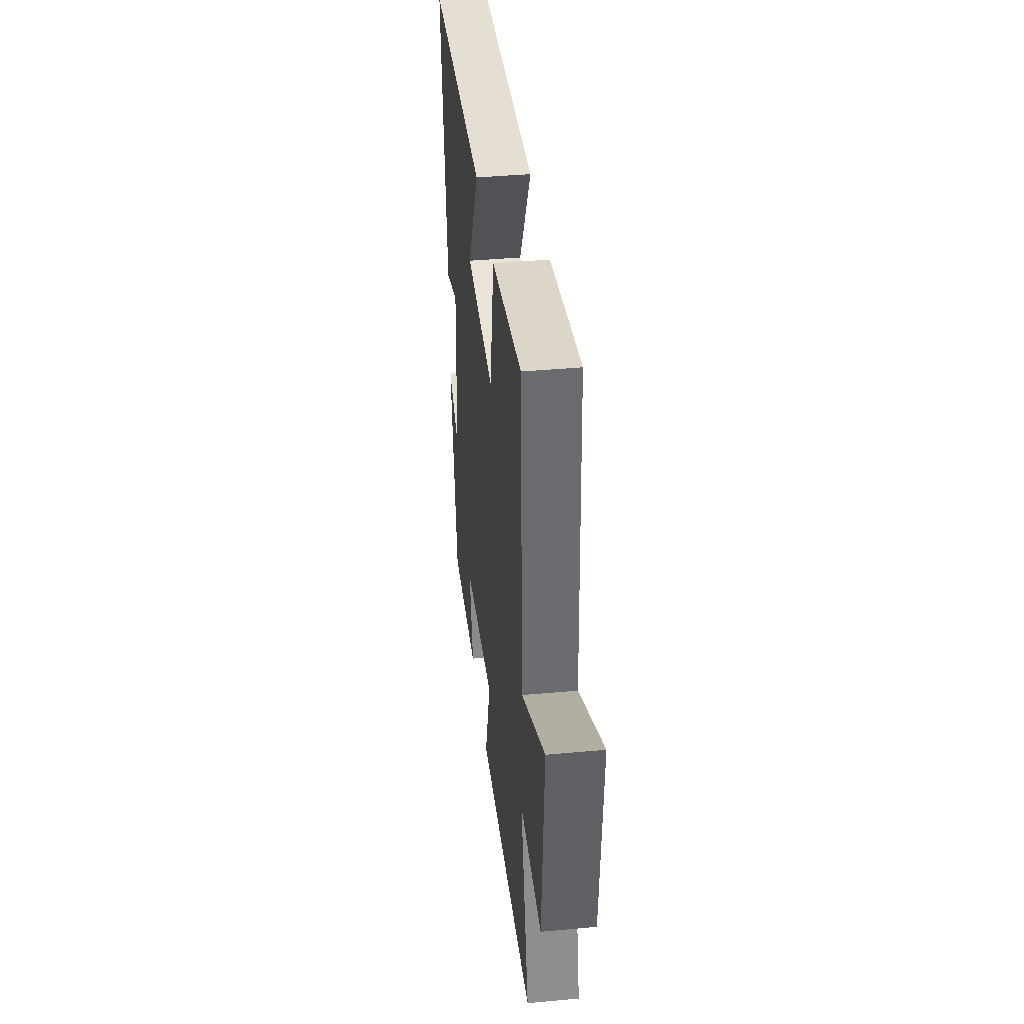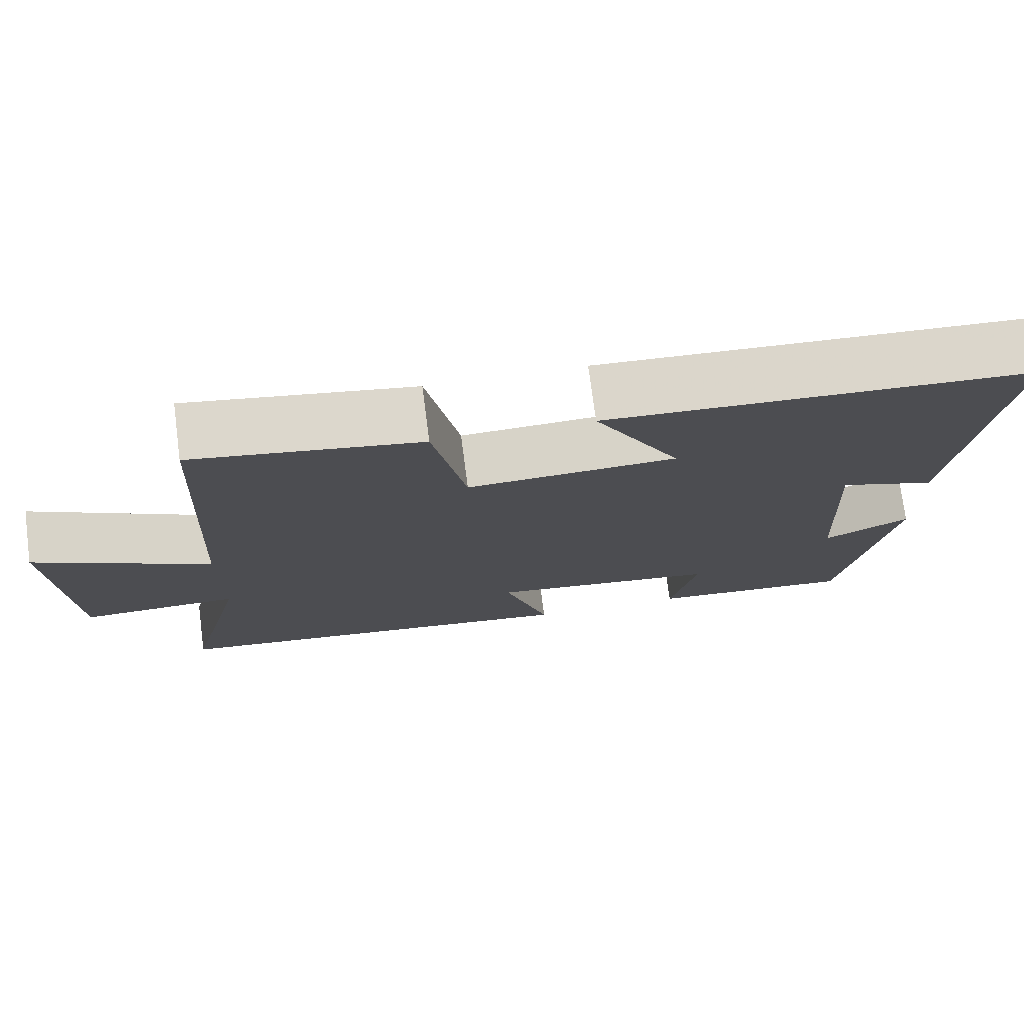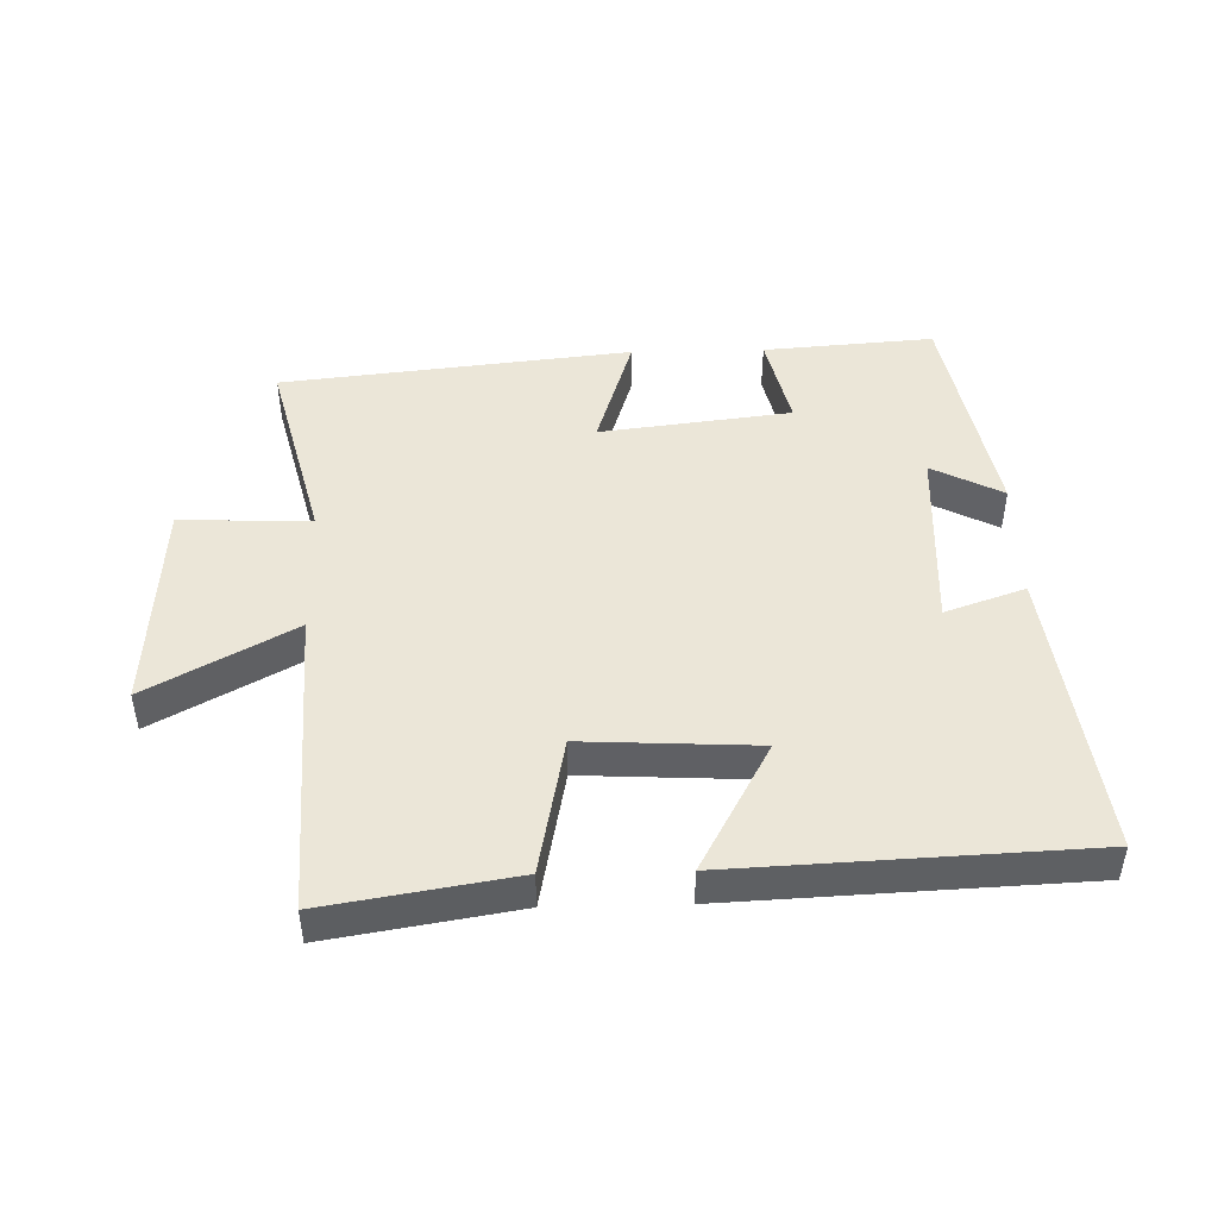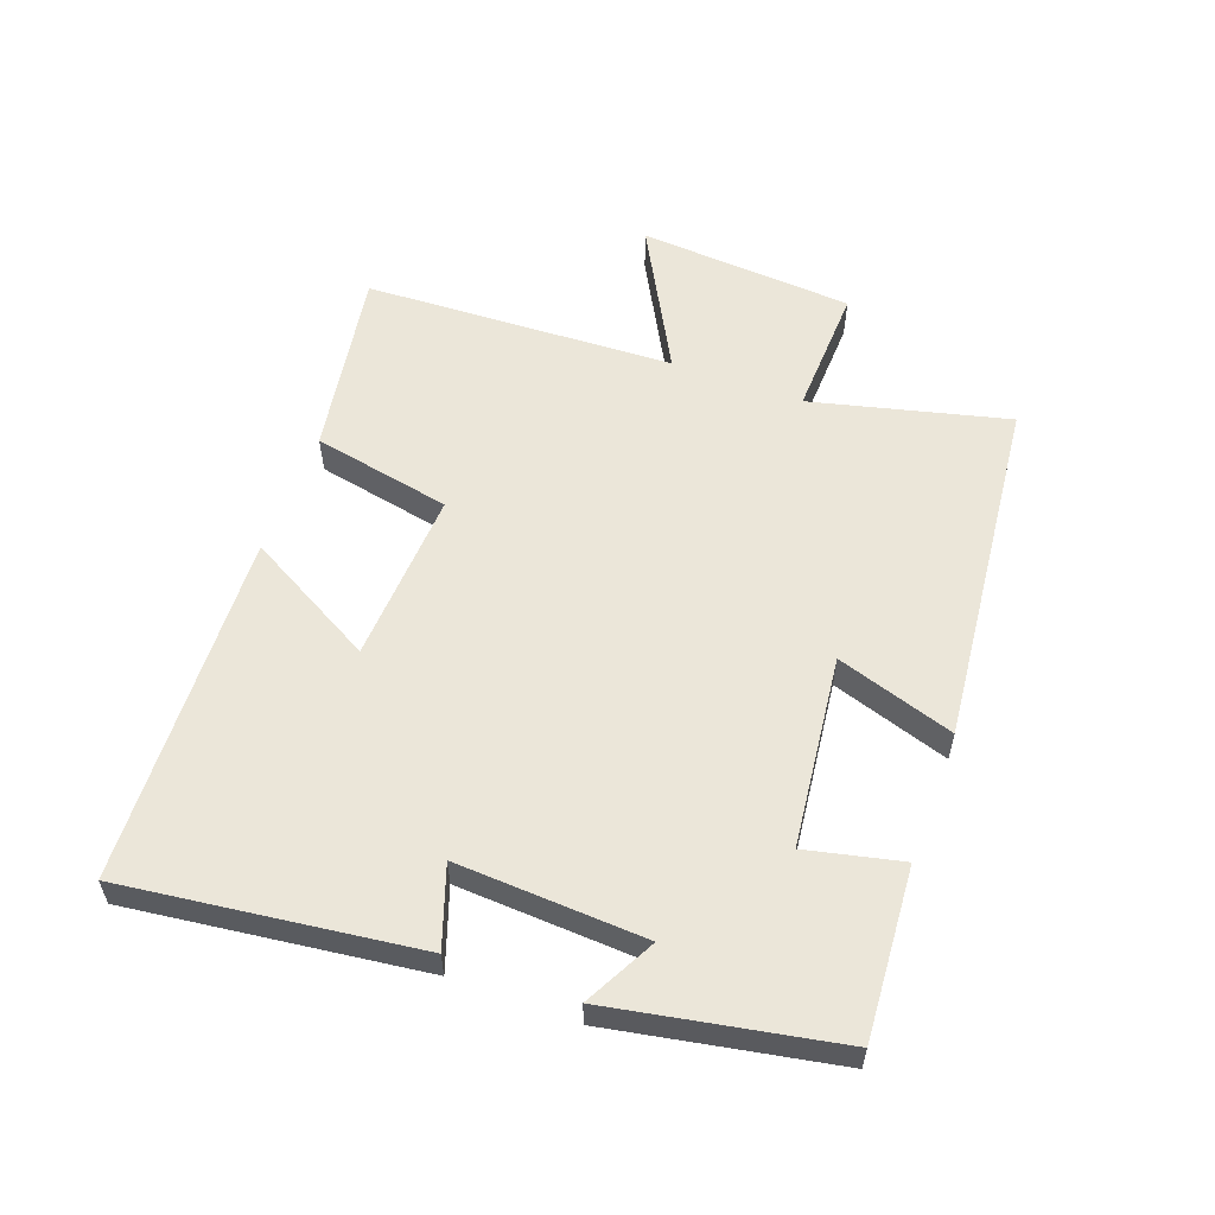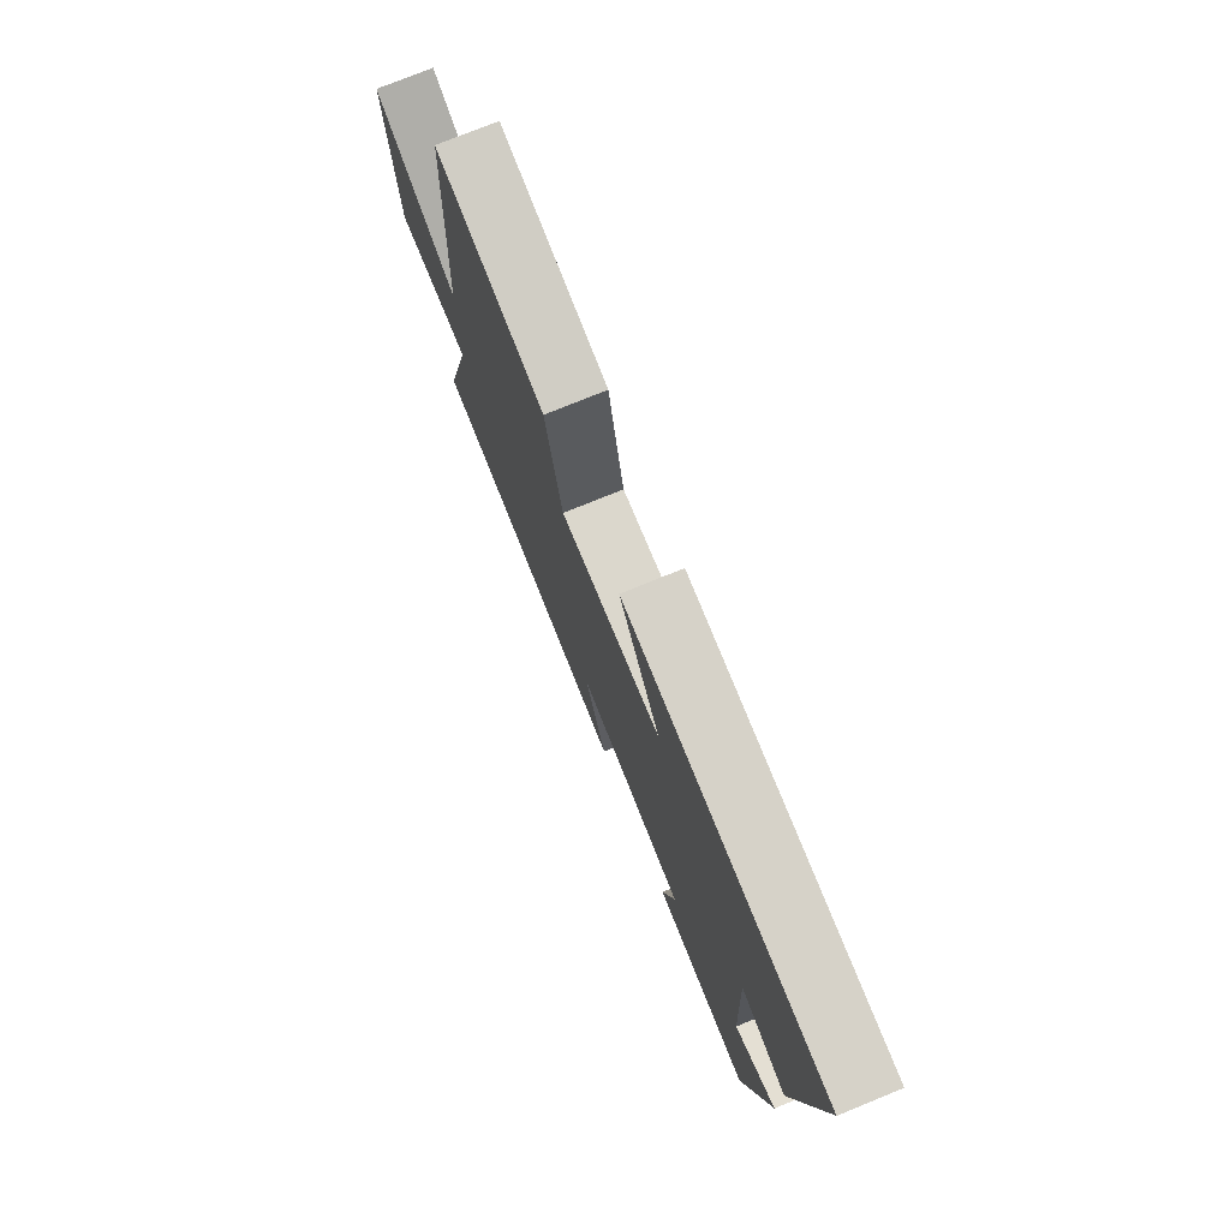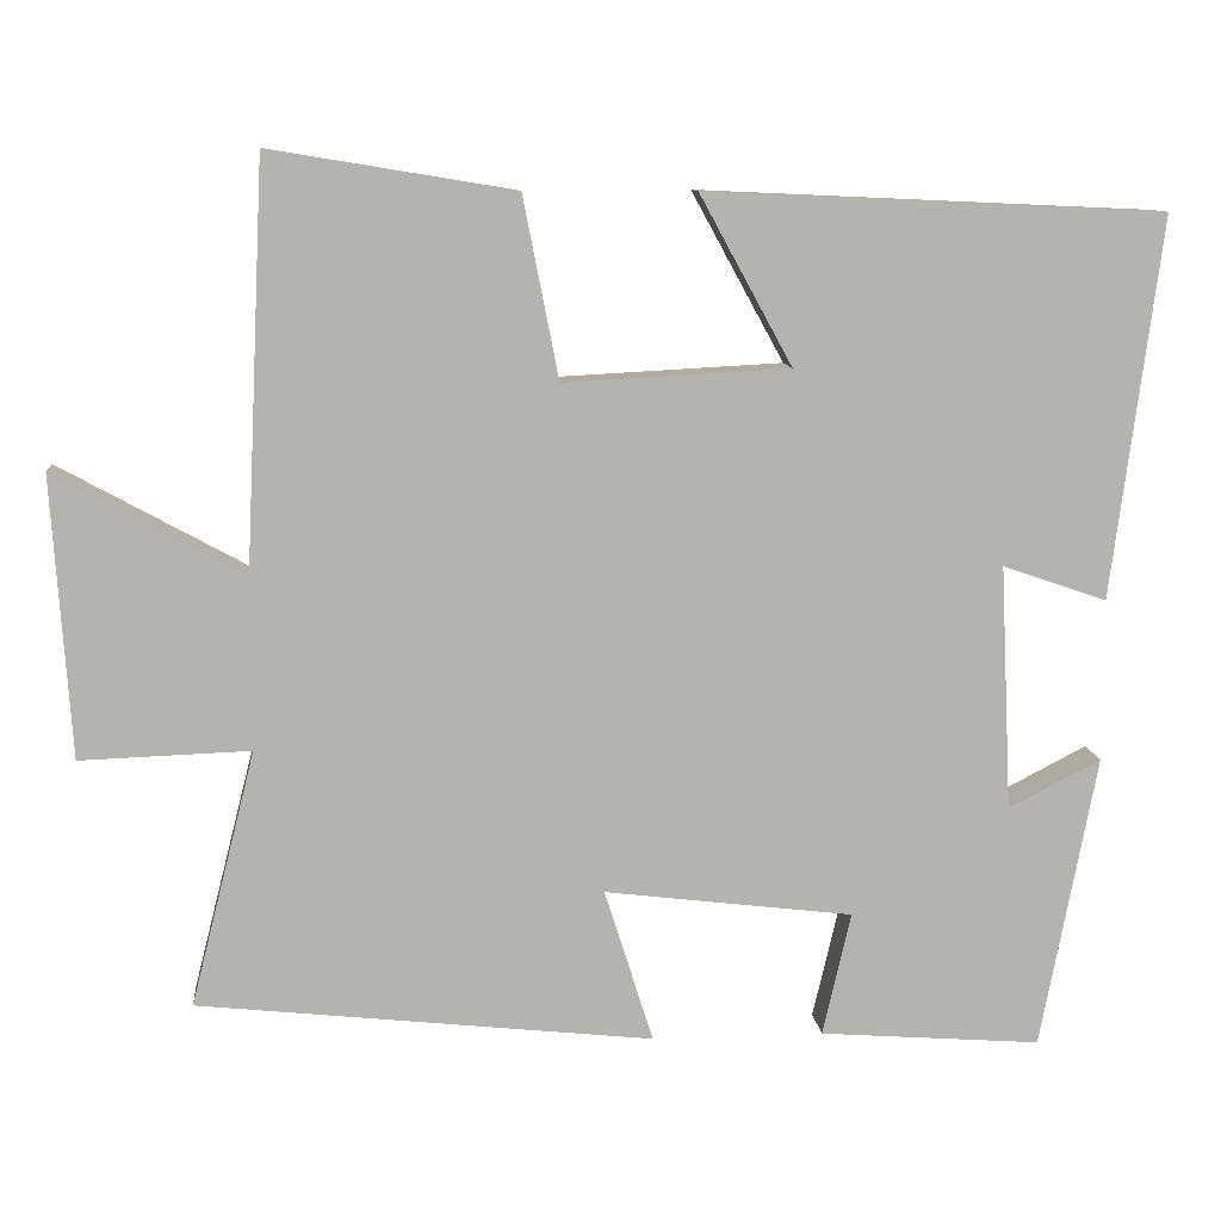
<metadata>
{"format":"obj","ext":"obj","renderer":"f3d","projection":"perspective","resolution":1024,"background":"white","views":[{"elev":39.8,"azim":-96.5,"up":"+Z"},{"elev":74.5,"azim":-7.4,"up":"+Z"},{"elev":46.4,"azim":-1.4,"up":"+Y"},{"elev":57.2,"azim":110.4,"up":"+Y"},{"elev":75.7,"azim":67.8,"up":"+Z"},{"elev":10.3,"azim":-5.5,"up":"+Z"}]}
</metadata>
<code>
v 0.433 0.07 -0.52
v 0.169 0.07 -0.5
v 0.203 0.07 -0.353
v -0.093 0.07 -0.317
v -0.035 0.07 -0.5
v -0.577 0.07 -0.441
v -0.5 0.07 -0.137
v -0.702 0.07 -0.144
v -0.724 0.07 0.19
v -0.5 0.07 0.067
v -0.477 0.07 0.548
v -0.186 0.07 0.5
v -0.144 0.07 0.285
v 0.124 0.07 0.299
v 0.014 0.07 0.5
v 0.559 0.07 0.475
v 0.5 0.07 0.022
v 0.376 0.07 0.065
v 0.39 0.07 -0.227
v 0.5 0.07 -0.17
v 0.433 0 -0.52
v 0.169 0 -0.5
v 0.203 0 -0.353
v -0.093 0 -0.317
v -0.035 0 -0.5
v -0.577 0 -0.441
v -0.5 0 -0.137
v -0.702 0 -0.144
v -0.724 0 0.19
v -0.5 0 0.067
v -0.477 0 0.548
v -0.186 0 0.5
v -0.144 0 0.285
v 0.124 0 0.299
v 0.014 0 0.5
v 0.559 0 0.475
v 0.5 0 0.022
v 0.376 0 0.065
v 0.39 0 -0.227
v 0.5 0 -0.17
f 19 20 1 2
f 18 19 2 3
f 15 16 17 18
f 14 15 18
f 13 14 18 3
f 10 11 12 13
f 10 13 3 4
f 7 8 9 10
f 7 10 4 5
f 5 6 7
f 22 21 40 39
f 23 22 39 38
f 38 37 36 35
f 38 35 34
f 23 38 34 33
f 33 32 31 30
f 24 23 33 30
f 30 29 28 27
f 25 24 30 27
f 27 26 25
f 1 21 22 2
f 2 22 23 3
f 3 23 24 4
f 4 24 25 5
f 5 25 26 6
f 6 26 27 7
f 7 27 28 8
f 8 28 29 9
f 9 29 30 10
f 10 30 31 11
f 11 31 32 12
f 12 32 33 13
f 13 33 34 14
f 14 34 35 15
f 15 35 36 16
f 16 36 37 17
f 17 37 38 18
f 18 38 39 19
f 19 39 40 20
f 20 40 21 1

</code>
